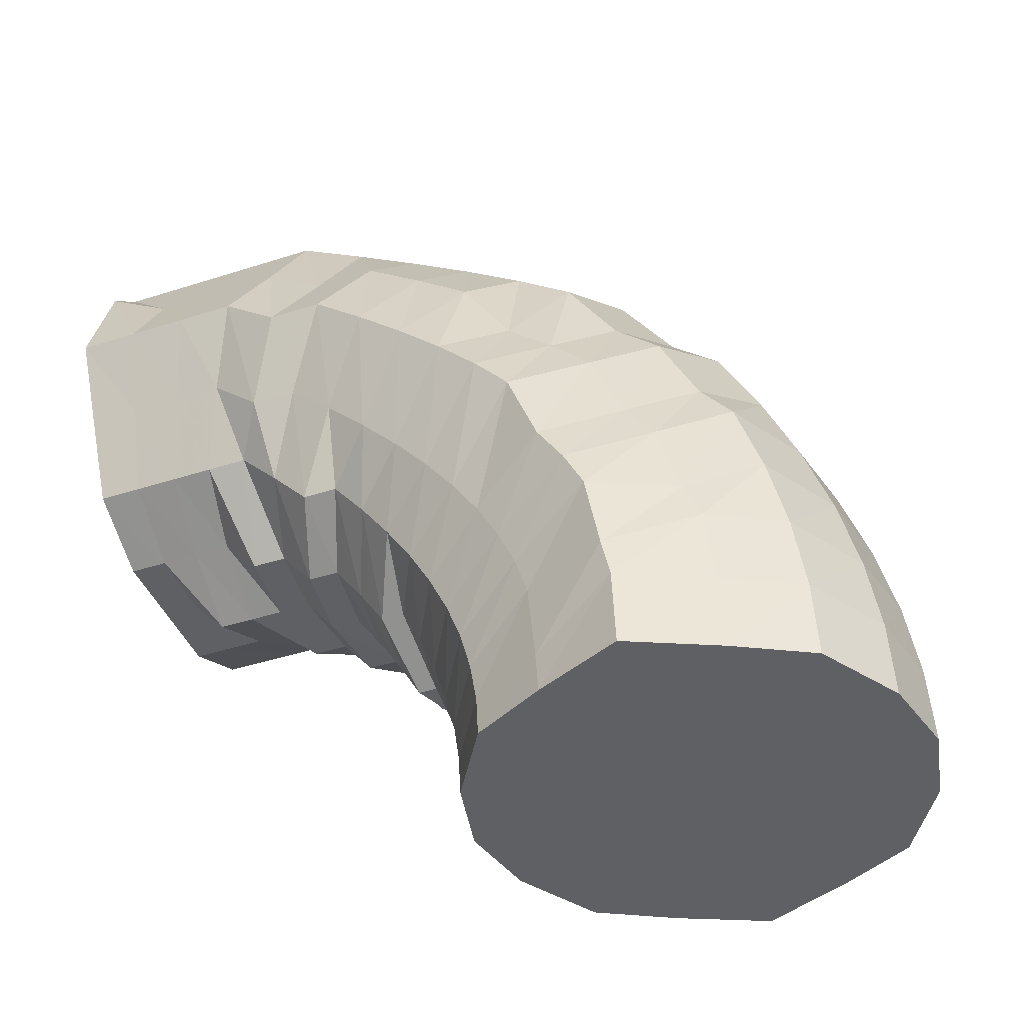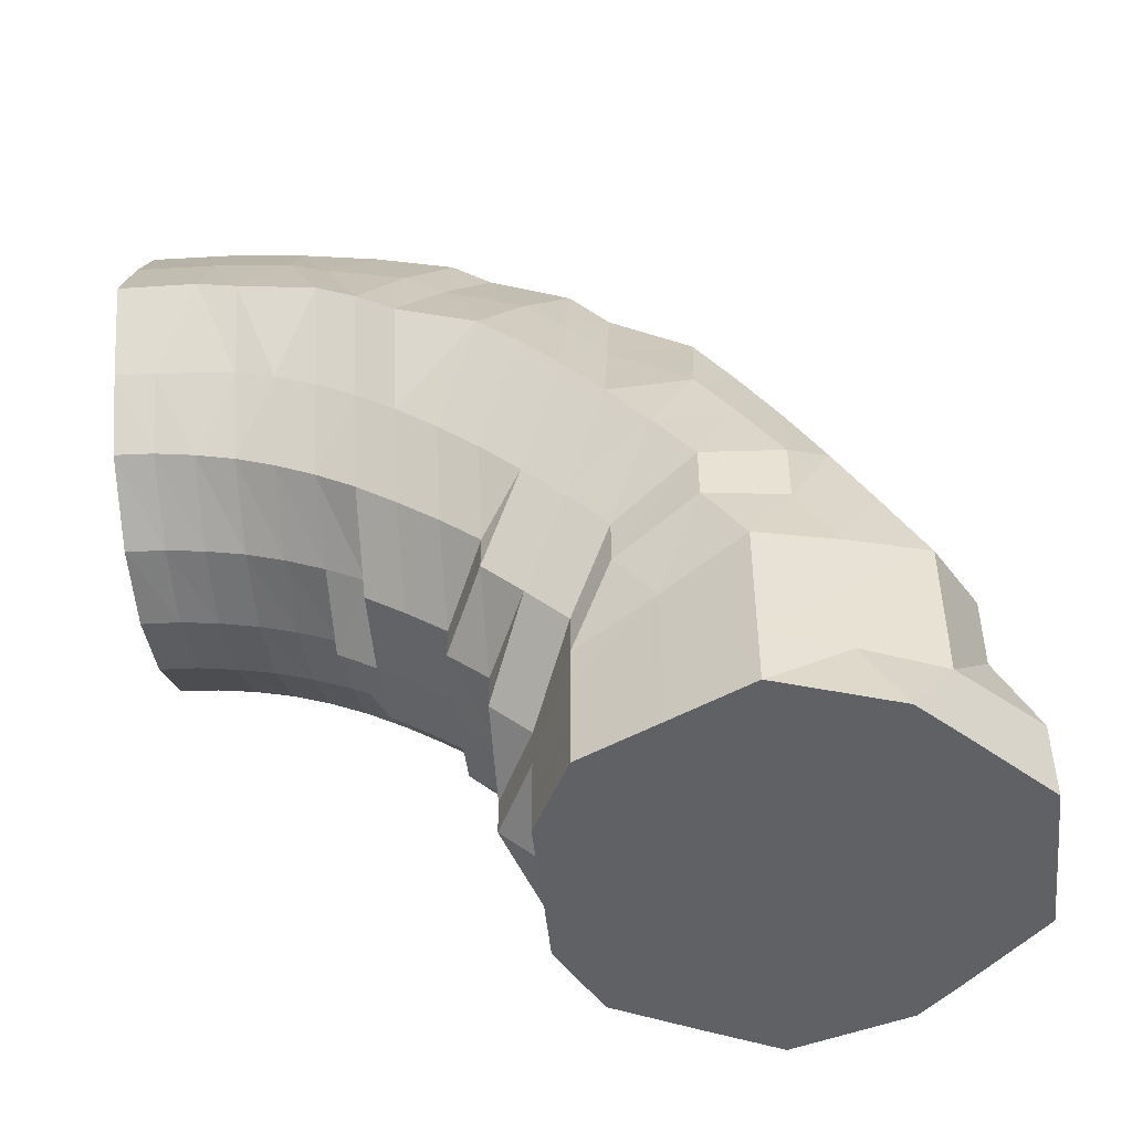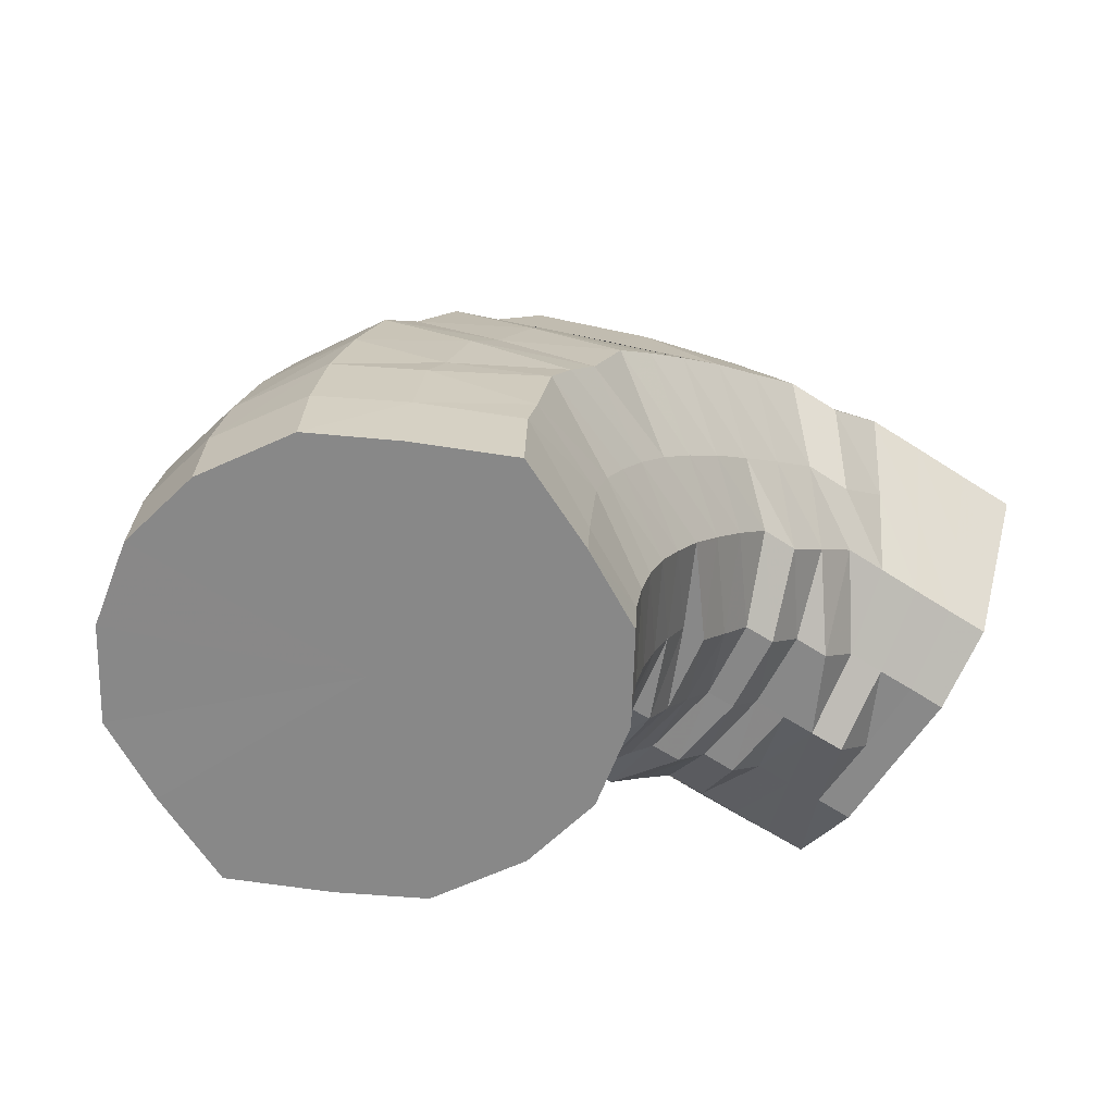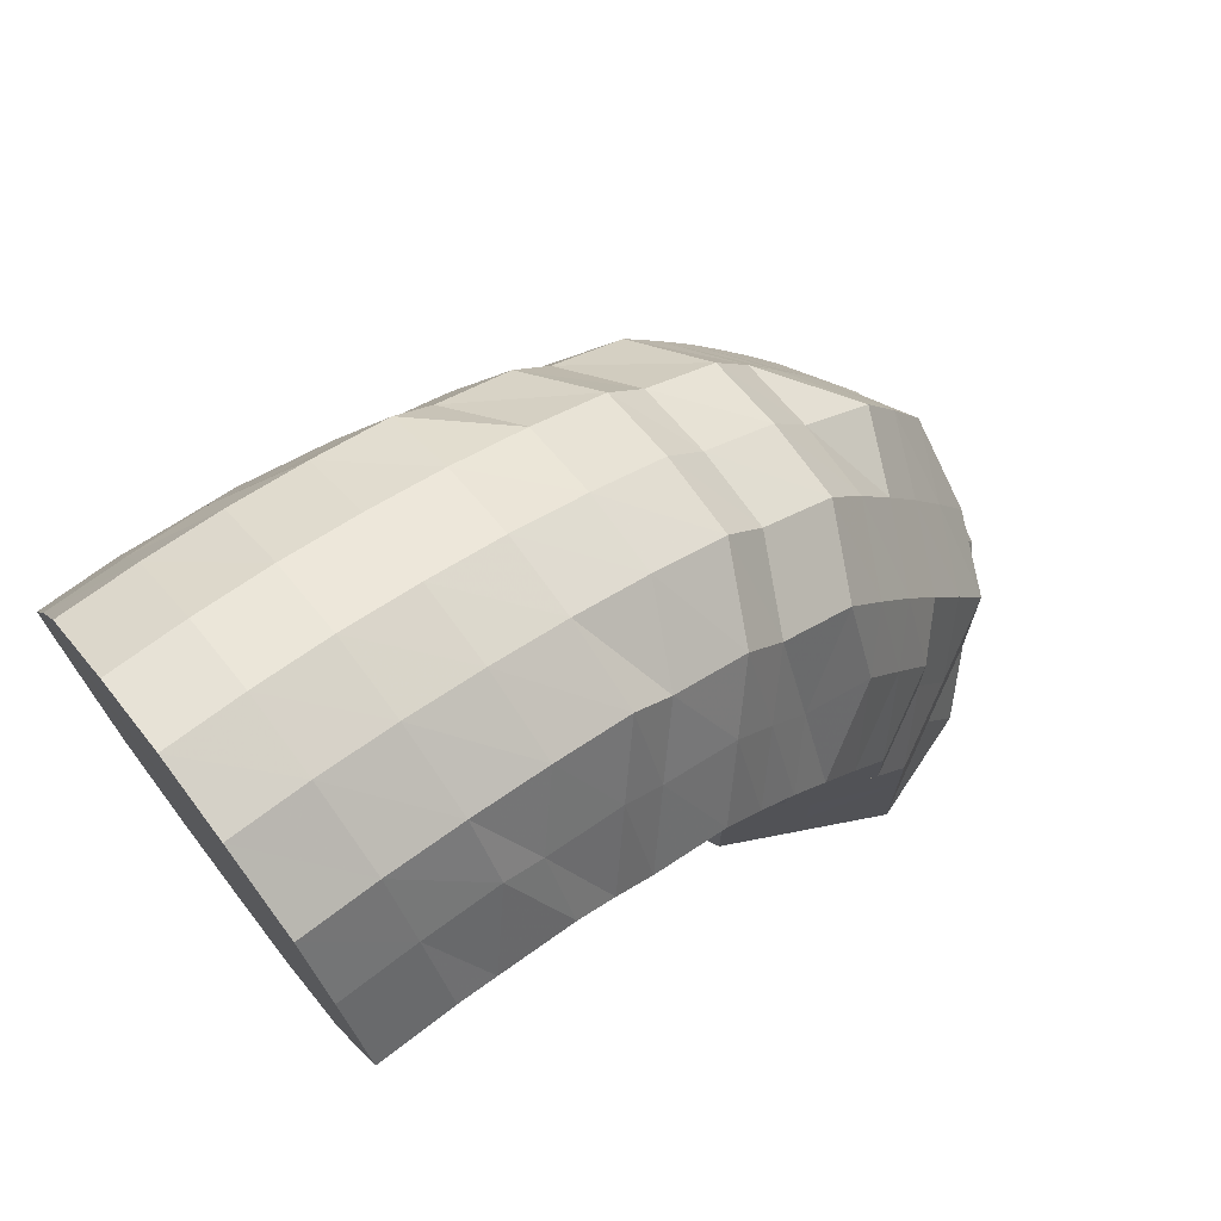
<metadata>
{"format":"obj","ext":"obj","renderer":"f3d","projection":"perspective","resolution":1024,"background":"white","views":[{"elev":-42.5,"azim":-69.0,"up":"+Y"},{"elev":-47.9,"azim":95.8,"up":"+Z"},{"elev":-62.8,"azim":56.7,"up":"+Y"},{"elev":70.7,"azim":52.2,"up":"+Z"}]}
</metadata>
<code>
o 17398
v 2202 1871 9.007
v 2202 1871 9.006
v 2202 1871 9.003
v 2202 1871 9.002
v 2202 1871 8.991
v 2202 1871 9.003
v 2202 1871 8.99
v 2202 1871 8.972
v 2202 1871 8.991
v 2202 1871 9.003
v 2202 1871 8.999
v 2202 1871 8.987
v 2202 1871 8.999
v 2202 1871 8.998
v 2202 1871 9.002
v 2202 1871 9.007
v 2202 1871 9.003
v 2202 1871 8.994
v 2202 1871 8.987
v 2202 1871 8.982
v 2202 1871 8.99
v 2202 1871 9.003
v 2202 1871 8.991
v 2202 1871 8.969
v 2202 1871 8.965
v 2202 1871 8.971
v 2202 1871 8.991
v 2202 1871 8.972
v 2202 1871 8.947
v 2202 1871 8.944
v 2202 1871 8.949
v 2202 1871 8.972
v 2202 1871 8.95
v 2202 1871 8.926
v 2202 1871 8.923
v 2202 1871 8.928
v 2202 1871 8.95
v 2202 1871 8.928
v 2202 1871 8.908
v 2202 1871 8.905
v 2202 1871 8.909
v 2202 1871 8.928
v 2202 1871 8.91
v 2202 1871 8.895
v 2202 1871 8.893
v 2202 1871 8.897
v 2202 1871 8.91
v 2202 1871 8.897
v 2202 1871 8.891
v 2202 1871 8.889
v 2202 1871 8.893
v 2202 1871 8.897
v 2202 1871 8.893
v 2202 1871 8.895
v 2202 1871 8.893
v 2202 1871 8.897
v 2202 1871 8.893
v 2202 1871 8.897
v 2202 1871 8.908
v 2202 1871 8.905
v 2202 1871 8.909
v 2202 1871 8.897
v 2202 1871 8.91
v 2202 1871 8.926
v 2202 1871 8.923
v 2202 1871 8.928
v 2202 1871 8.91
v 2202 1871 8.928
v 2201 1871 8.947
v 2201 1871 8.944
v 2201 1871 8.949
v 2202 1871 8.928
v 2201 1871 8.95
v 2202 1871 8.971
v 2201 1871 8.95
v 2202 1871 8.972
v 2202 1871 8.969
v 2202 1871 8.965
v 2202 1871 8.982
v 2202 1871 8.994
v 2202 1871 8.987
v 2202 1871 8.991
v 2202 1871 8.976
v 2202 1871 8.959
v 2202 1872 8.979
v 2202 1871 8.987
v 2202 1872 8.983
v 2202 1872 8.979
v 2202 1871 8.976
v 2202 1871 8.968
v 2202 1871 8.959
v 2202 1871 8.951
v 2202 1871 8.939
v 2202 1871 8.932
v 2202 1871 8.918
v 2202 1871 8.913
v 2202 1871 8.901
v 2202 1871 8.897
v 2202 1871 8.89
v 2202 1871 8.886
v 2202 1871 8.886
v 2202 1871 8.882
v 2202 1871 8.89
v 2202 1871 8.886
v 2202 1871 8.901
v 2202 1871 8.897
v 2202 1871 8.918
v 2202 1871 8.913
v 2201 1871 8.939
v 2201 1871 8.932
v 2202 1871 8.951
v 2202 1871 8.968
v 2202 1872 8.958
v 2202 1872 8.968
v 2202 1872 8.943
v 2201 1871 8.925
v 2202 1872 8.947
v 2202 1872 8.972
v 2202 1872 8.956
v 2202 1872 8.96
v 2202 1872 8.968
v 2202 1872 8.956
v 2202 1872 8.958
v 2202 1872 8.947
v 2202 1872 8.943
v 2202 1872 8.933
v 2202 1871 8.925
v 2202 1872 8.916
v 2202 1871 8.906
v 2202 1871 8.899
v 2202 1871 8.891
v 2202 1871 8.884
v 2202 1871 8.881
v 2202 1871 8.875
v 2202 1871 8.877
v 2202 1871 8.871
v 2202 1871 8.881
v 2202 1871 8.875
v 2202 1871 8.891
v 2202 1871 8.884
v 2202 1871 8.906
v 2202 1871 8.899
v 2201 1872 8.916
v 2202 1872 8.933
v 2202 1872 8.921
v 2202 1872 8.934
v 2201 1872 8.906
v 2202 1871 8.89
v 2202 1872 8.908
v 2202 1872 8.943
v 2202 1872 8.92
v 2202 1872 8.928
v 2202 1872 8.946
v 2202 1872 8.931
v 2202 1872 8.943
v 2202 1872 8.928
v 2202 1872 8.934
v 2202 1872 8.92
v 2202 1872 8.921
v 2202 1872 8.908
v 2202 1872 8.906
v 2202 1872 8.895
v 2202 1871 8.89
v 2202 1872 8.881
v 2202 1871 8.877
v 2202 1871 8.869
v 2202 1871 8.868
v 2202 1871 8.861
v 2202 1871 8.865
v 2202 1871 8.858
v 2202 1871 8.868
v 2202 1871 8.861
v 2202 1871 8.877
v 2202 1871 8.869
v 2202 1872 8.881
v 2201 1872 8.895
v 2201 1872 8.883
v 2202 1872 8.895
v 2202 1872 8.87
v 2202 1871 8.86
v 2201 1872 8.87
v 2202 1872 8.905
v 2202 1872 8.88
v 2202 1872 8.889
v 2202 1872 8.912
v 2202 1872 8.895
v 2202 1872 8.914
v 2202 1872 8.897
v 2202 1872 8.912
v 2202 1872 8.895
v 2202 1872 8.905
v 2202 1872 8.889
v 2202 1872 8.895
v 2202 1872 8.88
v 2202 1872 8.883
v 2202 1872 8.87
v 2202 1872 8.87
v 2202 1872 8.859
v 2202 1871 8.86
v 2202 1872 8.851
v 2202 1871 8.853
v 2202 1871 8.845
v 2202 1871 8.851
v 2202 1871 8.843
v 2202 1871 8.853
v 2202 1871 8.845
v 2202 1872 8.851
v 2202 1872 8.859
v 2202 1872 8.848
v 2201 1872 8.856
v 2202 1872 8.841
v 2202 1871 8.836
v 2202 1872 8.836
v 2202 1872 8.865
v 2201 1872 8.842
v 2202 1872 8.849
v 2202 1872 8.872
v 2202 1872 8.854
v 2202 1872 8.877
v 2202 1872 8.858
v 2202 1872 8.878
v 2202 1872 8.859
v 2202 1872 8.877
v 2202 1872 8.858
v 2202 1872 8.872
v 2202 1872 8.854
v 2202 1872 8.865
v 2202 1872 8.849
v 2202 1872 8.856
v 2202 1872 8.842
v 2202 1872 8.848
v 2202 1872 8.836
v 2202 1872 8.841
v 2202 1872 8.831
v 2202 1871 8.836
v 2202 1872 8.827
v 2202 1871 8.834
v 2202 1871 8.826
v 2202 1872 8.827
v 2202 1872 8.831
v 2202 1872 8.82
v 2202 1872 8.824
v 2202 1872 8.818
v 2202 1871 8.817
v 2202 1872 8.809
v 2201 1872 8.828
v 2202 1872 8.811
v 2202 1872 8.798
v 2201 1872 8.813
v 2201 1872 8.798
v 2202 1872 8.832
v 2202 1872 8.815
v 2202 1872 8.798
v 2202 1872 8.798
v 2202 1872 8.798
v 2202 1872 8.817
v 2202 1872 8.836
v 2202 1872 8.798
v 2201 1872 8.798
v 2202 1872 8.798
v 2202 1872 8.838
v 2202 1872 8.818
v 2202 1872 8.798
v 2202 1872 8.798
v 2202 1872 8.798
v 2202 1872 8.798
v 2202 1872 8.819
v 2202 1872 8.798
v 2202 1872 8.798
v 2202 1872 8.839
v 2202 1872 8.818
v 2202 1872 8.798
v 2202 1872 8.838
v 2202 1872 8.798
v 2202 1872 8.798
v 2202 1872 8.817
v 2202 1872 8.798
v 2202 1872 8.836
v 2202 1872 8.815
v 2202 1872 8.832
v 2202 1872 8.798
v 2202 1872 8.798
v 2202 1872 8.813
v 2202 1872 8.828
v 2202 1872 8.824
v 2202 1872 8.811
v 2202 1872 8.798
v 2202 1872 8.82
v 2202 1872 8.809
v 2202 1872 8.798
v 2202 1872 8.818
v 2202 1872 8.808
v 2202 1872 8.798
v 2202 1872 8.807
v 2202 1872 8.798
v 2202 1872 8.808
v 2202 1872 8.798
v 2202 1872 8.798
v 2202 1872 8.798
v 2202 1872 8.798
v 2202 1872 8.798
v 2202 1872 8.798
v 2202 1872 8.798
v 2202 1872 8.798
v 2202 1872 8.798
v 2202 1871 9.007
v 2202 1871 9.003
v 2202 1871 8.95
v 2202 1871 8.991
v 2202 1871 9.003
v 2202 1871 8.972
v 2202 1871 8.991
v 2201 1871 8.95
v 2202 1871 8.972
v 2202 1871 8.928
v 2202 1871 8.95
v 2202 1871 8.91
v 2202 1871 8.928
v 2202 1871 8.897
v 2202 1871 8.91
v 2202 1871 8.893
v 2202 1871 8.897
f 1 2 3
f 3 4 5
f 2 4 6
f 5 7 8
f 4 7 9
f 2 10 4
f 4 11 7
f 10 11 4
f 11 12 7
f 13 10 2
f 10 14 11
f 15 13 2
f 15 2 16
f 17 15 1
f 13 18 10
f 18 14 10
f 19 13 15
f 20 18 13
f 19 20 13
f 21 19 15
f 21 15 22
f 23 21 17
f 24 19 21
f 25 20 19
f 24 25 19
f 26 24 21
f 26 21 27
f 28 26 23
f 29 24 26
f 30 25 24
f 29 30 24
f 31 29 26
f 31 26 32
f 33 31 28
f 34 29 31
f 35 30 29
f 34 35 29
f 36 34 31
f 36 31 37
f 38 36 33
f 39 34 36
f 40 35 34
f 39 40 34
f 41 39 36
f 41 36 42
f 43 41 38
f 44 39 41
f 45 40 39
f 44 45 39
f 46 44 41
f 46 41 47
f 48 46 43
f 49 44 46
f 50 45 44
f 49 50 44
f 51 49 46
f 51 46 52
f 53 51 48
f 54 49 51
f 55 50 49
f 54 55 49
f 56 54 51
f 56 51 57
f 58 56 53
f 59 54 56
f 60 55 54
f 59 60 54
f 61 59 56
f 61 56 62
f 63 61 58
f 64 59 61
f 65 60 59
f 64 65 59
f 66 64 61
f 66 61 67
f 68 66 63
f 69 64 66
f 70 65 64
f 69 70 64
f 71 69 66
f 71 66 72
f 73 71 68
f 8 74 73
f 74 71 75
f 7 74 76
f 7 12 74
f 74 77 71
f 12 77 74
f 77 69 71
f 77 78 69
f 78 70 69
f 12 79 77
f 79 78 77
f 80 79 12
f 11 80 12
f 14 80 11
f 80 81 79
f 14 82 80
f 82 81 80
f 79 83 78
f 81 83 79
f 83 84 78
f 78 84 70
f 81 85 83
f 86 82 14
f 18 86 14
f 82 87 81
f 87 85 81
f 86 88 82
f 88 87 82
f 89 86 18
f 20 89 18
f 90 88 86
f 89 90 86
f 91 89 20
f 25 91 20
f 92 90 89
f 91 92 89
f 93 91 25
f 30 93 25
f 94 92 91
f 93 94 91
f 95 93 30
f 35 95 30
f 96 94 93
f 95 96 93
f 97 95 35
f 40 97 35
f 98 96 95
f 97 98 95
f 99 97 40
f 45 99 40
f 100 98 97
f 99 100 97
f 101 99 45
f 50 101 45
f 102 100 99
f 101 102 99
f 103 101 50
f 55 103 50
f 104 102 101
f 103 104 101
f 105 103 55
f 60 105 55
f 106 104 103
f 105 106 103
f 107 105 60
f 65 107 60
f 108 106 105
f 107 108 105
f 109 107 65
f 70 109 65
f 84 109 70
f 109 110 107
f 110 108 107
f 84 111 109
f 111 110 109
f 112 111 84
f 83 112 84
f 85 112 83
f 112 113 111
f 85 114 112
f 114 113 112
f 111 115 110
f 113 115 111
f 115 116 110
f 110 116 108
f 113 117 115
f 118 114 85
f 87 118 85
f 114 119 113
f 119 117 113
f 118 120 114
f 120 119 114
f 121 118 87
f 88 121 87
f 122 120 118
f 121 122 118
f 123 121 88
f 90 123 88
f 124 122 121
f 123 124 121
f 125 123 90
f 92 125 90
f 126 124 123
f 125 126 123
f 127 125 92
f 94 127 92
f 128 126 125
f 127 128 125
f 129 127 94
f 96 129 94
f 130 128 127
f 129 130 127
f 131 129 96
f 98 131 96
f 132 130 129
f 131 132 129
f 133 131 98
f 100 133 98
f 134 132 131
f 133 134 131
f 135 133 100
f 102 135 100
f 136 134 133
f 135 136 133
f 137 135 102
f 104 137 102
f 138 136 135
f 137 138 135
f 139 137 104
f 106 139 104
f 140 138 137
f 139 140 137
f 141 139 106
f 108 141 106
f 116 141 108
f 141 142 139
f 142 140 139
f 116 143 141
f 143 142 141
f 144 143 116
f 115 144 116
f 117 144 115
f 144 145 143
f 117 146 144
f 146 145 144
f 143 147 142
f 145 147 143
f 147 148 142
f 142 148 140
f 145 149 147
f 150 146 117
f 119 150 117
f 146 151 145
f 151 149 145
f 150 152 146
f 152 151 146
f 153 150 119
f 120 153 119
f 154 152 150
f 153 154 150
f 155 153 120
f 122 155 120
f 156 154 153
f 155 156 153
f 157 155 122
f 124 157 122
f 158 156 155
f 157 158 155
f 159 157 124
f 126 159 124
f 160 158 157
f 159 160 157
f 161 159 126
f 128 161 126
f 162 160 159
f 161 162 159
f 163 161 128
f 130 163 128
f 164 162 161
f 163 164 161
f 165 163 130
f 132 165 130
f 166 164 163
f 165 166 163
f 167 165 132
f 134 167 132
f 168 166 165
f 167 168 165
f 169 167 134
f 136 169 134
f 170 168 167
f 169 170 167
f 171 169 136
f 138 171 136
f 172 170 169
f 171 172 169
f 173 171 138
f 140 173 138
f 148 173 140
f 173 174 171
f 174 172 171
f 148 175 173
f 175 174 173
f 176 175 148
f 147 176 148
f 149 176 147
f 176 177 175
f 149 178 176
f 178 177 176
f 175 179 174
f 177 179 175
f 179 180 174
f 174 180 172
f 177 181 179
f 182 178 149
f 151 182 149
f 178 183 177
f 183 181 177
f 182 184 178
f 184 183 178
f 185 182 151
f 152 185 151
f 186 184 182
f 185 186 182
f 187 185 152
f 154 187 152
f 188 186 185
f 187 188 185
f 189 187 154
f 156 189 154
f 190 188 187
f 189 190 187
f 191 189 156
f 158 191 156
f 192 190 189
f 191 192 189
f 193 191 158
f 160 193 158
f 194 192 191
f 193 194 191
f 195 193 160
f 162 195 160
f 196 194 193
f 195 196 193
f 197 195 162
f 164 197 162
f 198 196 195
f 197 198 195
f 199 197 164
f 166 199 164
f 200 198 197
f 199 200 197
f 201 199 166
f 168 201 166
f 202 200 199
f 201 202 199
f 203 201 168
f 170 203 168
f 204 202 201
f 203 204 201
f 205 203 170
f 172 205 170
f 180 205 172
f 205 206 203
f 206 204 203
f 180 207 205
f 207 206 205
f 208 207 180
f 179 208 180
f 181 208 179
f 208 209 207
f 181 210 208
f 210 209 208
f 207 211 206
f 209 211 207
f 211 212 206
f 206 212 204
f 209 213 211
f 214 210 181
f 183 214 181
f 210 215 209
f 215 213 209
f 214 216 210
f 216 215 210
f 217 214 183
f 184 217 183
f 218 216 214
f 217 218 214
f 219 217 184
f 186 219 184
f 220 218 217
f 219 220 217
f 221 219 186
f 188 221 186
f 222 220 219
f 221 222 219
f 223 221 188
f 190 223 188
f 224 222 221
f 223 224 221
f 225 223 190
f 192 225 190
f 226 224 223
f 225 226 223
f 227 225 192
f 194 227 192
f 228 226 225
f 227 228 225
f 229 227 194
f 196 229 194
f 230 228 227
f 229 230 227
f 231 229 196
f 198 231 196
f 232 230 229
f 231 232 229
f 233 231 198
f 200 233 198
f 234 232 231
f 233 234 231
f 235 233 200
f 202 235 200
f 236 234 233
f 235 236 233
f 237 235 202
f 204 237 202
f 212 237 204
f 237 238 235
f 238 236 235
f 212 239 237
f 239 238 237
f 240 239 212
f 211 240 212
f 213 240 211
f 240 241 239
f 213 242 240
f 242 241 240
f 239 243 238
f 241 243 239
f 243 244 238
f 238 244 236
f 241 245 243
f 246 242 213
f 215 246 213
f 242 247 241
f 247 245 241
f 247 248 245
f 249 247 242
f 246 249 242
f 249 250 247
f 251 246 215
f 216 251 215
f 252 249 246
f 251 252 246
f 252 253 249
f 254 253 252
f 254 253 255
f 256 254 252
f 256 252 251
f 257 251 216
f 257 256 251
f 218 257 216
f 258 259 249
f 258 259 255
f 259 260 247
f 259 260 255
f 261 257 218
f 220 261 218
f 261 262 257
f 262 256 257
f 262 263 256
f 264 265 256
f 264 265 255
f 266 264 262
f 266 264 255
f 267 262 261
f 267 268 262
f 269 266 267
f 269 266 255
f 270 267 261
f 270 261 220
f 222 270 220
f 271 267 270
f 271 272 267
f 273 270 222
f 273 271 270
f 224 273 222
f 274 269 271
f 274 269 255
f 275 274 255
f 275 274 276
f 276 271 273
f 276 277 271
f 278 273 224
f 278 276 273
f 226 278 224
f 279 276 278
f 280 278 226
f 280 279 278
f 228 280 226
f 279 281 276
f 282 281 279
f 282 281 255
f 283 282 279
f 283 279 280
f 284 280 228
f 284 283 280
f 230 284 228
f 285 284 230
f 232 285 230
f 286 283 284
f 285 286 284
f 286 287 283
f 288 285 232
f 234 288 232
f 289 286 285
f 288 289 285
f 289 290 286
f 291 288 234
f 236 291 234
f 244 291 236
f 291 292 288
f 292 289 288
f 292 293 289
f 294 292 291
f 244 294 291
f 294 295 292
f 296 294 244
f 296 297 294
f 243 296 244
f 245 296 243
f 245 298 296
f 260 299 245
f 299 300 296
f 260 299 255
f 299 300 255
f 300 301 294
f 300 301 255
f 301 302 292
f 301 302 255
f 302 303 255
f 302 303 289
f 303 304 255
f 303 304 286
f 304 305 255
f 304 305 283
f 306 307 308
f 307 309 308
f 310 306 308
f 309 311 308
f 312 310 308
f 311 313 308
f 314 312 308
f 313 315 308
f 316 314 308
f 315 317 308
f 318 316 308
f 317 319 308
f 320 318 308
f 319 321 308
f 322 320 308
f 321 322 308

</code>
